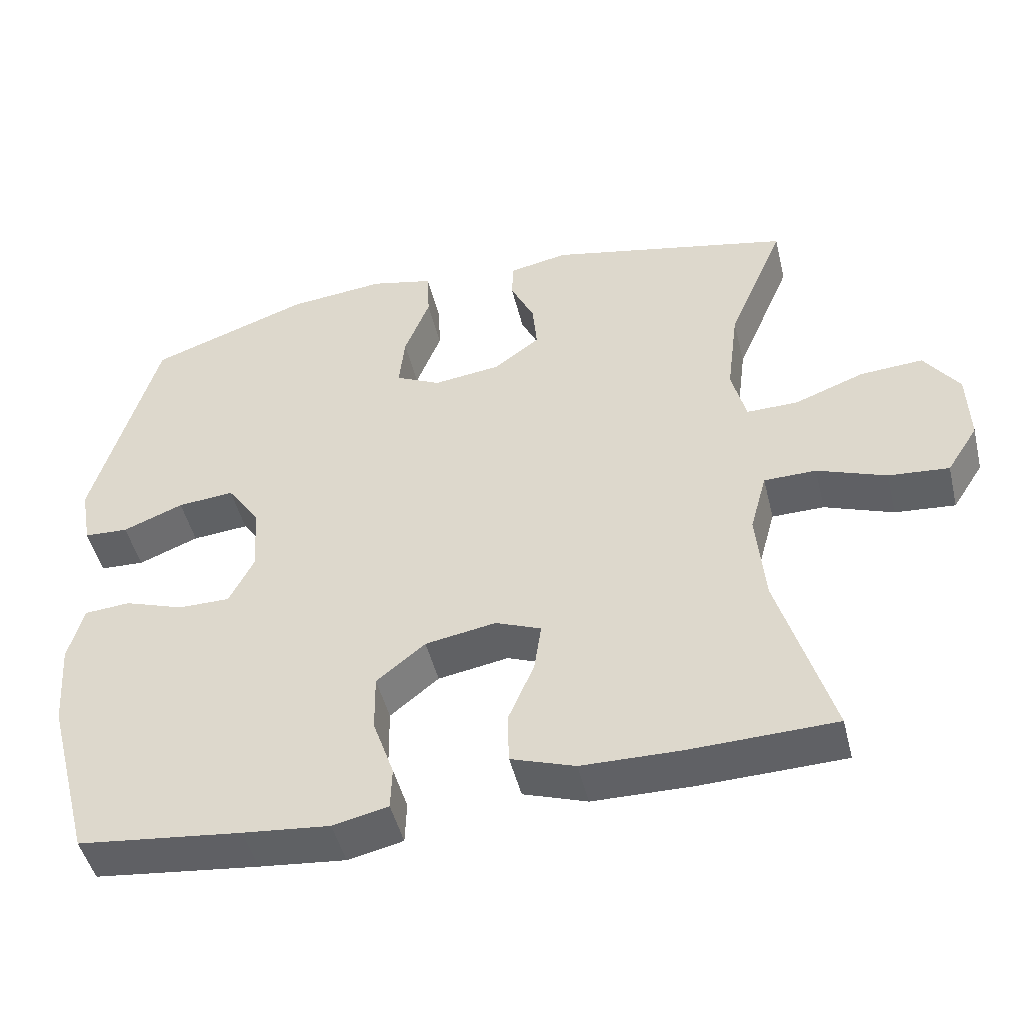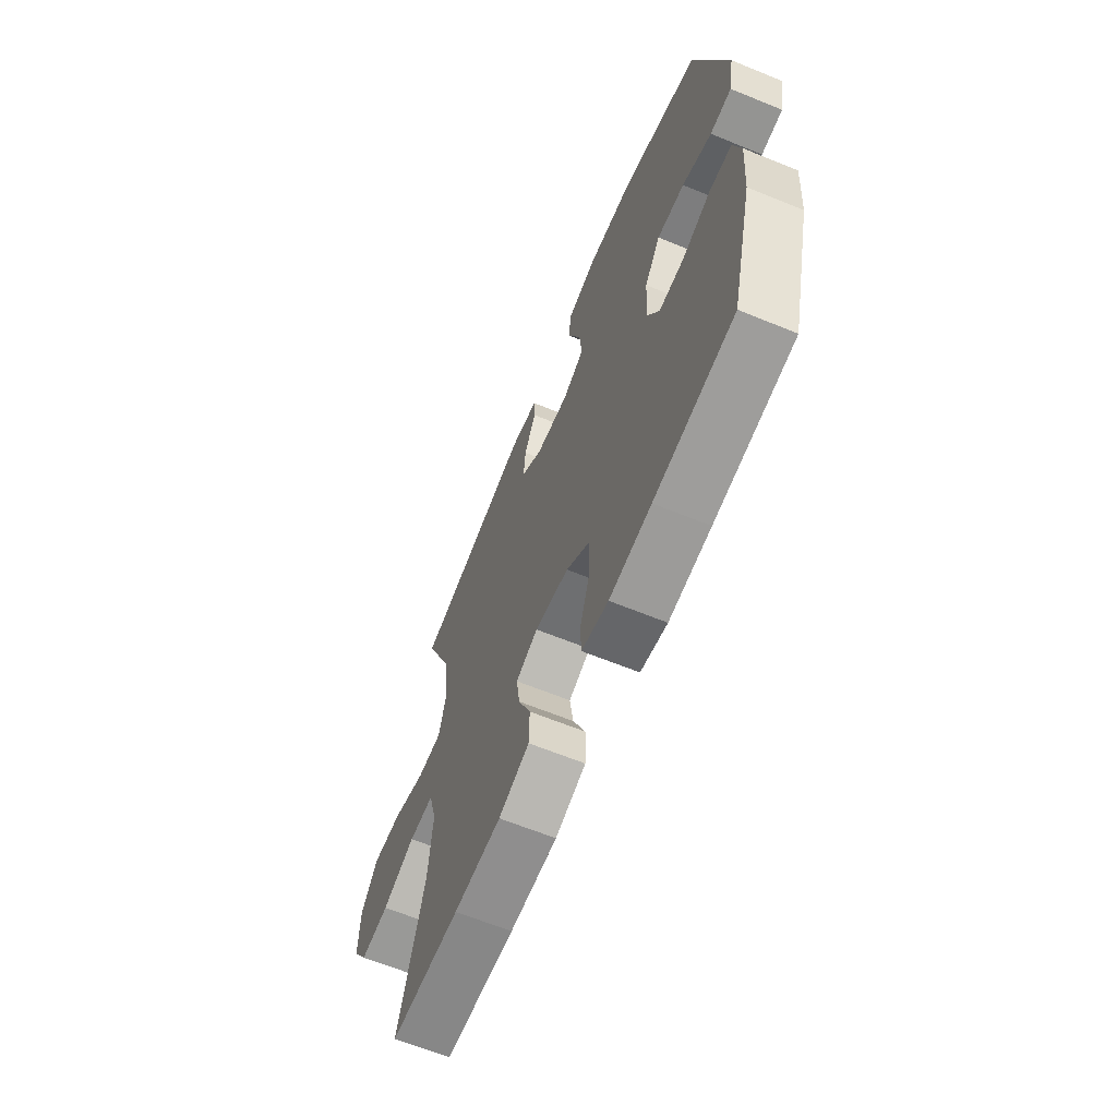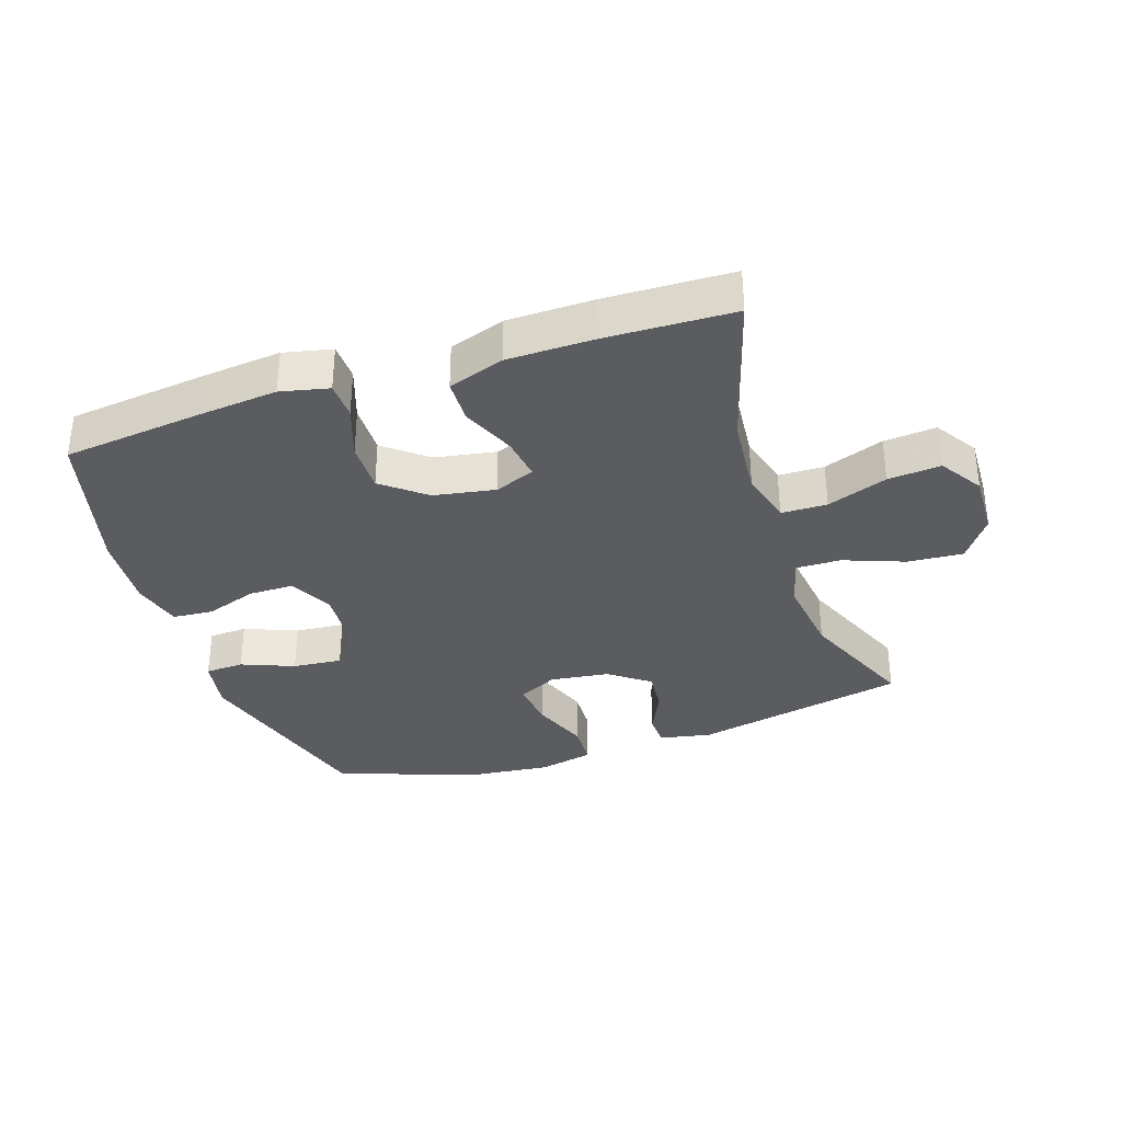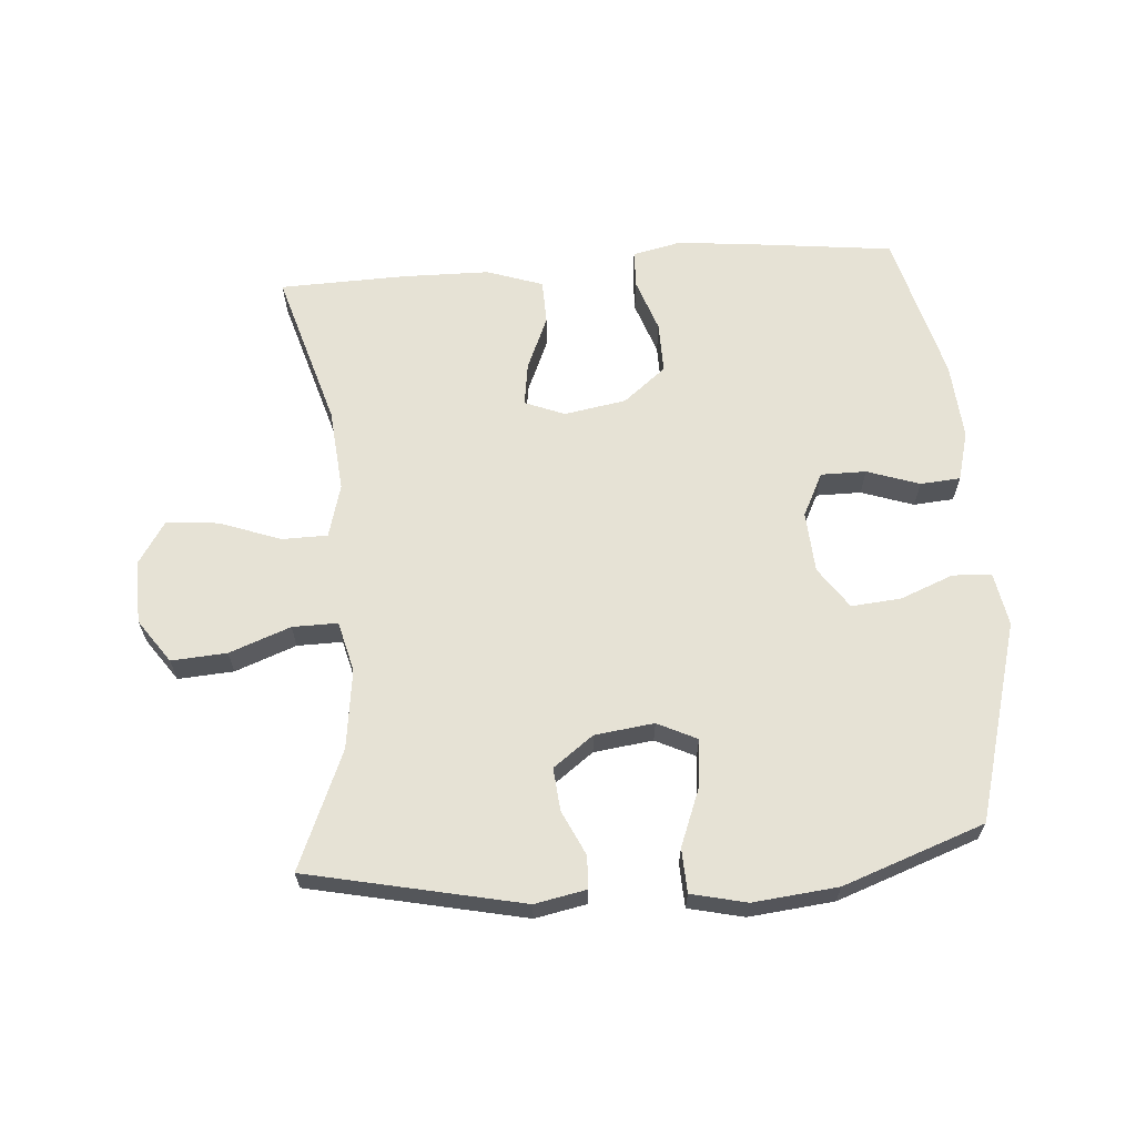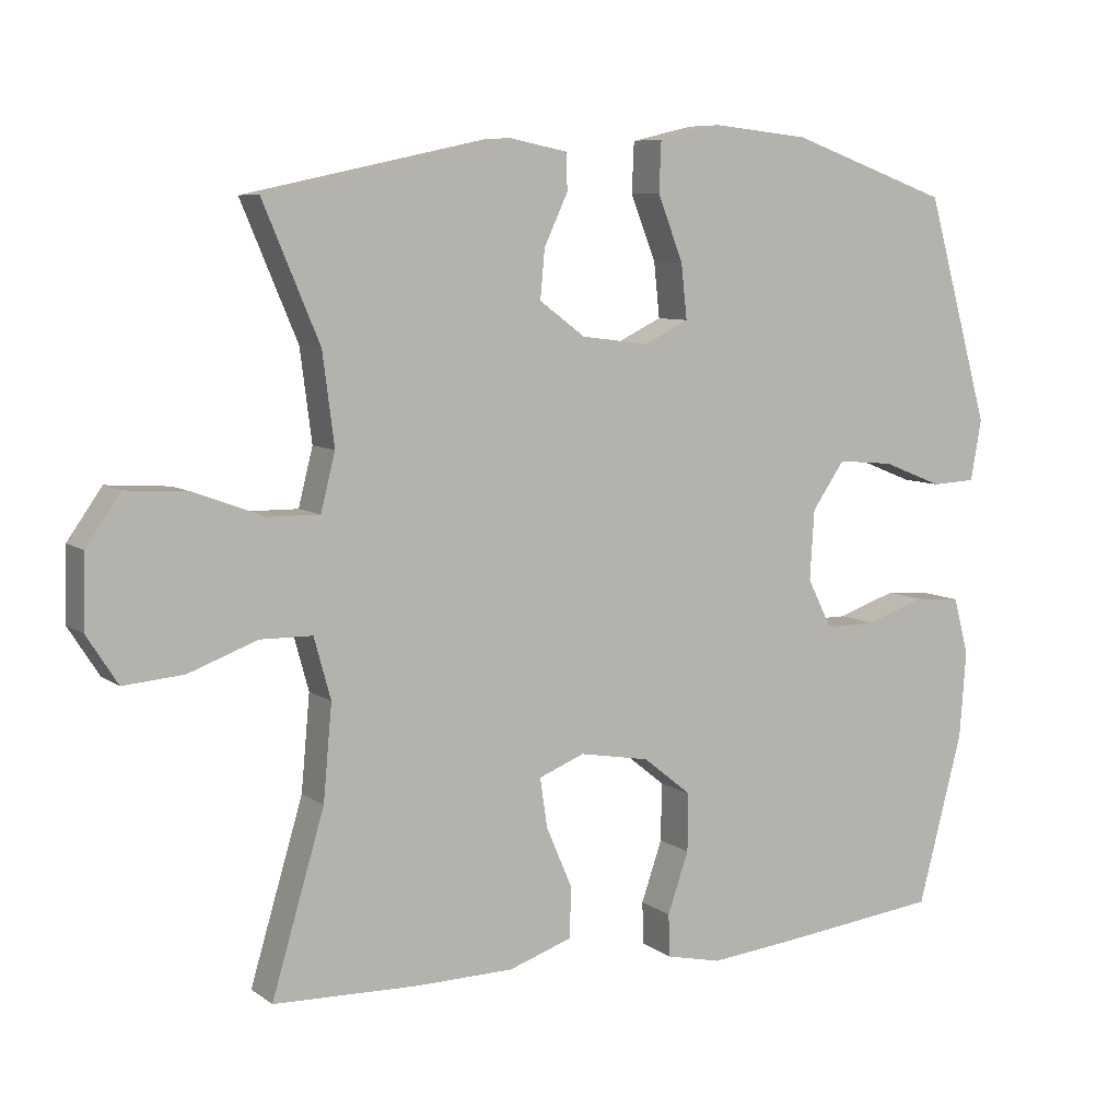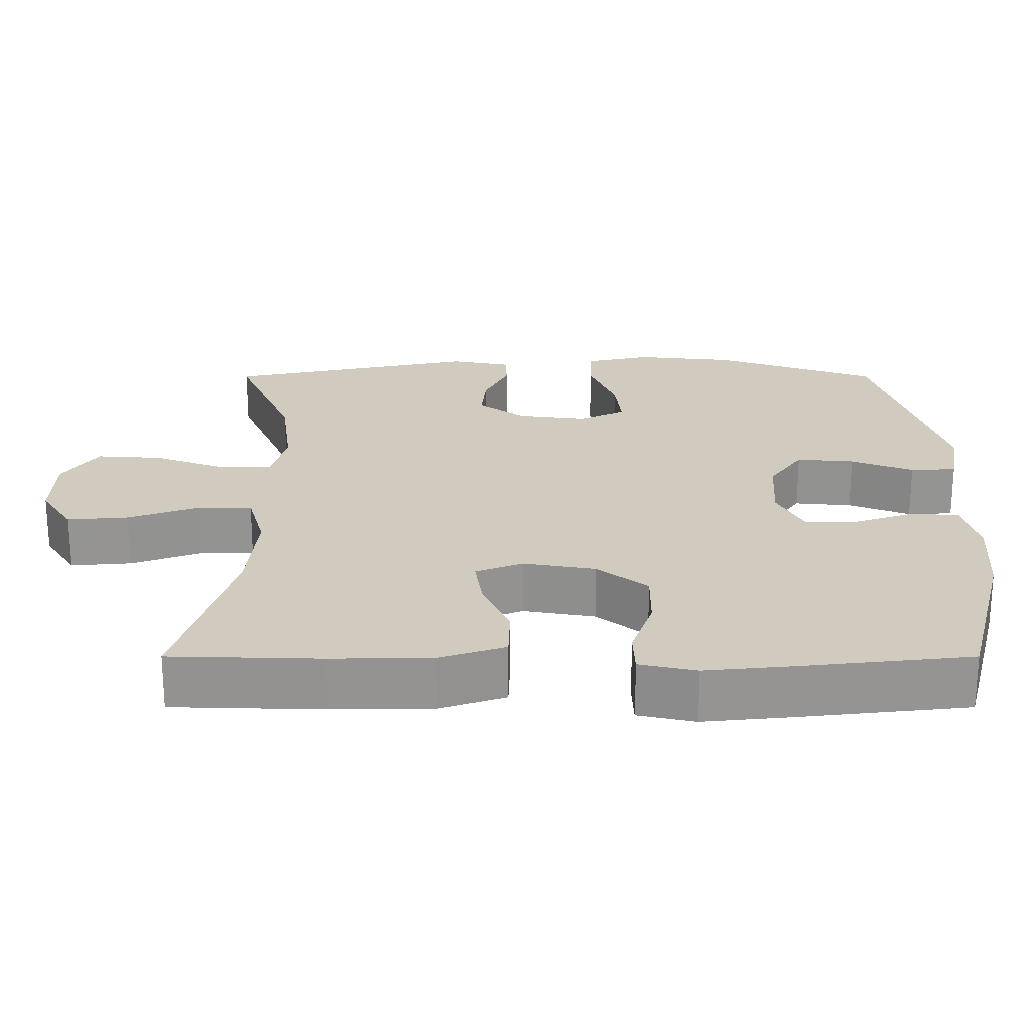
<metadata>
{"format":"obj","ext":"obj","renderer":"f3d","projection":"perspective","resolution":1024,"background":"white","views":[{"elev":-47.5,"azim":-166.4,"up":"+Z"},{"elev":-64.2,"azim":67.6,"up":"+Z"},{"elev":-34.3,"azim":-161.7,"up":"+Y"},{"elev":64.0,"azim":-4.3,"up":"+Y"},{"elev":7.7,"azim":-28.7,"up":"+Z"},{"elev":-66.7,"azim":-0.0,"up":"+Z"}]}
</metadata>
<code>
v 0.5 0.07 -0.5
v 0.274 0.07 -0.526
v 0.155 0.07 -0.538
v 0.079 0.07 -0.521
v 0.077 0.07 -0.462
v 0.106 0.07 -0.378
v 0.107 0.07 -0.298
v 0.04 0.07 -0.244
v -0.057 0.07 -0.227
v -0.12 0.07 -0.252
v -0.11 0.07 -0.32
v -0.074 0.07 -0.404
v -0.076 0.07 -0.474
v -0.164 0.07 -0.504
v -0.3 0.07 -0.506
v -0.5 0.07 -0.5
v -0.427 0.07 -0.254
v -0.415 0.07 -0.123
v -0.438 0.07 -0.039
v -0.51 0.07 -0.038
v -0.605 0.07 -0.073
v -0.688 0.07 -0.08
v -0.731 0.07 -0.013
v -0.728 0.07 0.086
v -0.68 0.07 0.154
v -0.593 0.07 0.148
v -0.497 0.07 0.112
v -0.426 0.07 0.111
v -0.406 0.07 0.19
v -0.422 0.07 0.315
v -0.5 0.07 0.5
v -0.163 0.07 0.572
v -0.082 0.07 0.556
v -0.08 0.07 0.505
v -0.113 0.07 0.435
v -0.119 0.07 0.368
v -0.056 0.07 0.321
v 0.037 0.07 0.309
v 0.099 0.07 0.339
v 0.091 0.07 0.414
v 0.056 0.07 0.504
v 0.059 0.07 0.573
v 0.146 0.07 0.593
v 0.279 0.07 0.579
v 0.5 0.07 0.5
v 0.588 0.07 0.188
v 0.573 0.07 0.104
v 0.512 0.07 0.101
v 0.429 0.07 0.134
v 0.351 0.07 0.141
v 0.306 0.07 0.076
v 0.3 0.07 -0.02
v 0.334 0.07 -0.088
v 0.405 0.07 -0.088
v 0.487 0.07 -0.06
v 0.55 0.07 -0.065
v 0.571 0.07 -0.143
v 0.562 0.07 -0.264
v 0.5 0 -0.5
v 0.274 0 -0.526
v 0.155 0 -0.538
v 0.079 0 -0.521
v 0.077 0 -0.462
v 0.106 0 -0.378
v 0.107 0 -0.298
v 0.04 0 -0.244
v -0.057 0 -0.227
v -0.12 0 -0.252
v -0.11 0 -0.32
v -0.074 0 -0.404
v -0.076 0 -0.474
v -0.164 0 -0.504
v -0.3 0 -0.506
v -0.5 0 -0.5
v -0.427 0 -0.254
v -0.415 0 -0.123
v -0.438 0 -0.039
v -0.51 0 -0.038
v -0.605 0 -0.073
v -0.688 0 -0.08
v -0.731 0 -0.013
v -0.728 0 0.086
v -0.68 0 0.154
v -0.593 0 0.148
v -0.497 0 0.112
v -0.426 0 0.111
v -0.406 0 0.19
v -0.422 0 0.315
v -0.5 0 0.5
v -0.163 0 0.572
v -0.082 0 0.556
v -0.08 0 0.505
v -0.113 0 0.435
v -0.119 0 0.368
v -0.056 0 0.321
v 0.037 0 0.309
v 0.099 0 0.339
v 0.091 0 0.414
v 0.056 0 0.504
v 0.059 0 0.573
v 0.146 0 0.593
v 0.279 0 0.579
v 0.5 0 0.5
v 0.588 0 0.188
v 0.573 0 0.104
v 0.512 0 0.101
v 0.429 0 0.134
v 0.351 0 0.141
v 0.306 0 0.076
v 0.3 0 -0.02
v 0.334 0 -0.088
v 0.405 0 -0.088
v 0.487 0 -0.06
v 0.55 0 -0.065
v 0.571 0 -0.143
v 0.562 0 -0.264
f 4 5 6
f 3 4 6
f 2 3 6
f 1 2 6
f 58 1 6
f 57 58 6
f 56 57 6
f 55 56 6
f 54 55 6
f 53 54 6 7
f 52 53 7 8
f 51 52 8 9
f 50 51 9 10
f 47 48 49
f 46 47 49
f 45 46 49
f 44 45 49
f 43 44 49
f 42 43 49
f 41 42 49
f 40 41 49
f 39 40 49 50
f 38 39 50 10
f 33 34 35
f 32 33 35
f 31 32 35
f 30 31 35
f 29 30 35 36
f 28 29 36 37
f 25 26 27
f 24 25 27
f 23 24 27
f 22 23 27
f 21 22 27
f 20 21 27
f 19 20 27 28
f 37 38 10
f 28 37 10
f 19 28 10
f 18 19 10
f 15 16 17
f 14 15 17
f 13 14 17
f 12 13 17
f 11 12 17
f 10 11 17 18
f 64 63 62
f 64 62 61
f 64 61 60
f 64 60 59
f 64 59 116
f 64 116 115
f 64 115 114
f 64 114 113
f 64 113 112
f 65 64 112 111
f 66 65 111 110
f 67 66 110 109
f 68 67 109 108
f 107 106 105
f 107 105 104
f 107 104 103
f 107 103 102
f 107 102 101
f 107 101 100
f 107 100 99
f 107 99 98
f 108 107 98 97
f 68 108 97 96
f 93 92 91
f 93 91 90
f 93 90 89
f 93 89 88
f 94 93 88 87
f 95 94 87 86
f 85 84 83
f 85 83 82
f 85 82 81
f 85 81 80
f 85 80 79
f 85 79 78
f 86 85 78 77
f 68 96 95
f 68 95 86
f 68 86 77
f 68 77 76
f 75 74 73
f 75 73 72
f 75 72 71
f 75 71 70
f 75 70 69
f 76 75 69 68
f 1 59 60 2
f 2 60 61 3
f 3 61 62 4
f 4 62 63 5
f 5 63 64 6
f 6 64 65 7
f 7 65 66 8
f 8 66 67 9
f 9 67 68 10
f 10 68 69 11
f 11 69 70 12
f 12 70 71 13
f 13 71 72 14
f 14 72 73 15
f 15 73 74 16
f 16 74 75 17
f 17 75 76 18
f 18 76 77 19
f 19 77 78 20
f 20 78 79 21
f 21 79 80 22
f 22 80 81 23
f 23 81 82 24
f 24 82 83 25
f 25 83 84 26
f 26 84 85 27
f 27 85 86 28
f 28 86 87 29
f 29 87 88 30
f 30 88 89 31
f 31 89 90 32
f 32 90 91 33
f 33 91 92 34
f 34 92 93 35
f 35 93 94 36
f 36 94 95 37
f 37 95 96 38
f 38 96 97 39
f 39 97 98 40
f 40 98 99 41
f 41 99 100 42
f 42 100 101 43
f 43 101 102 44
f 44 102 103 45
f 45 103 104 46
f 46 104 105 47
f 47 105 106 48
f 48 106 107 49
f 49 107 108 50
f 50 108 109 51
f 51 109 110 52
f 52 110 111 53
f 53 111 112 54
f 54 112 113 55
f 55 113 114 56
f 56 114 115 57
f 57 115 116 58
f 58 116 59 1

</code>
